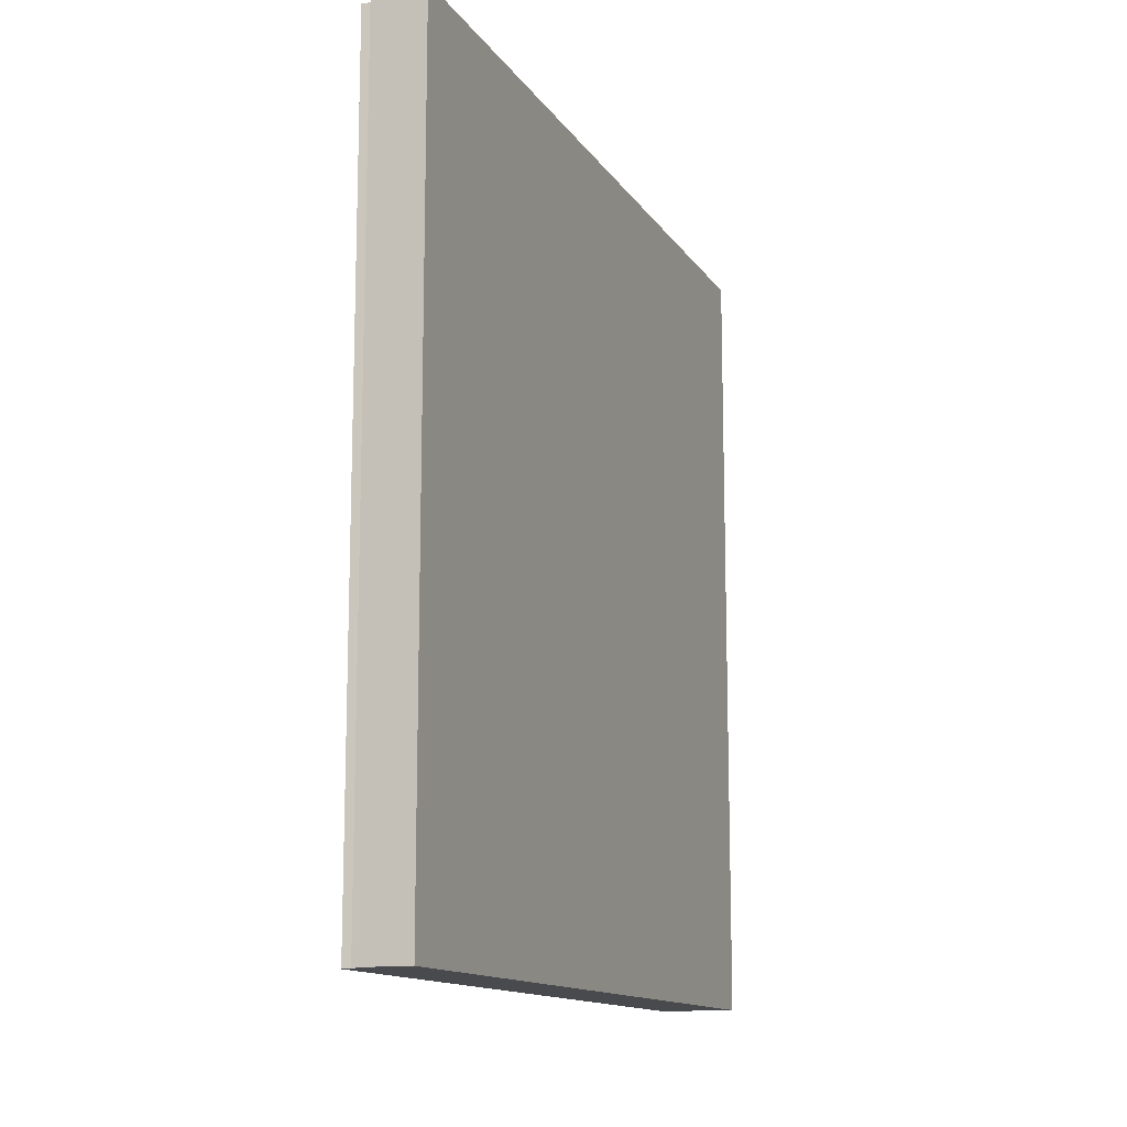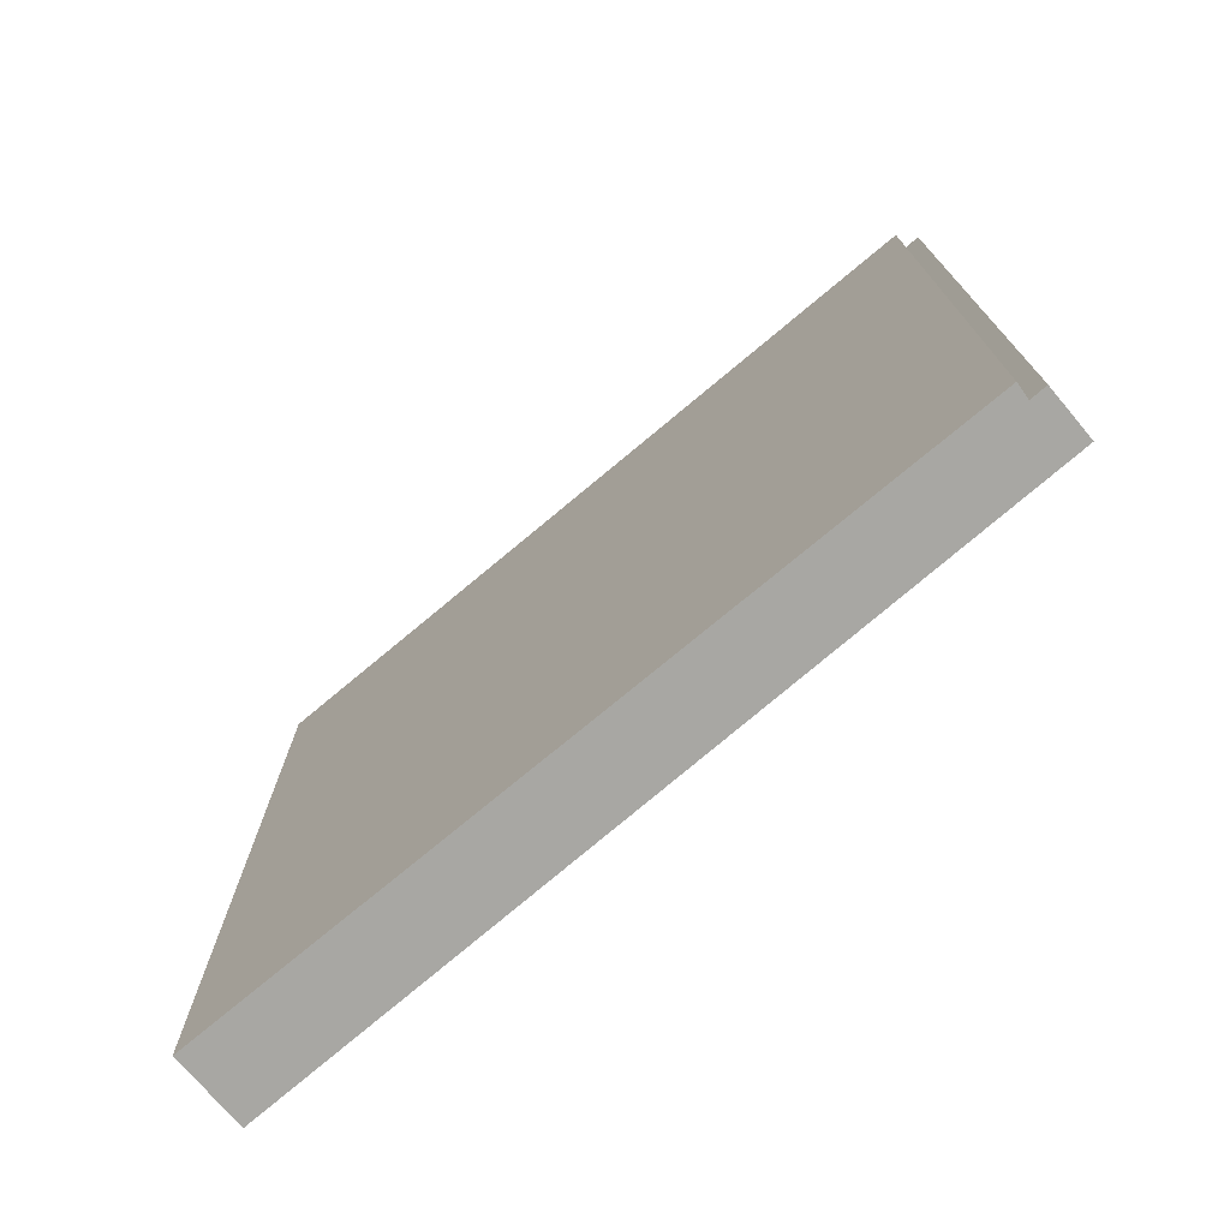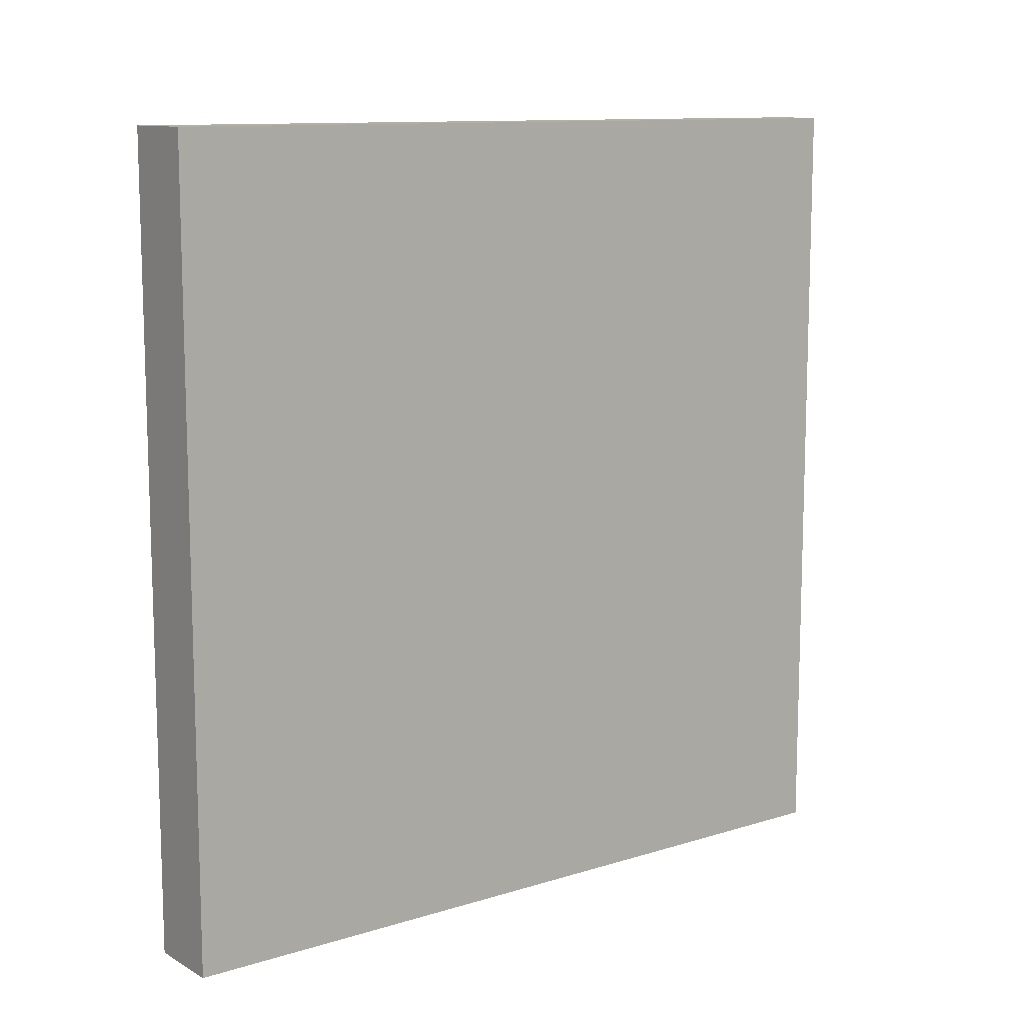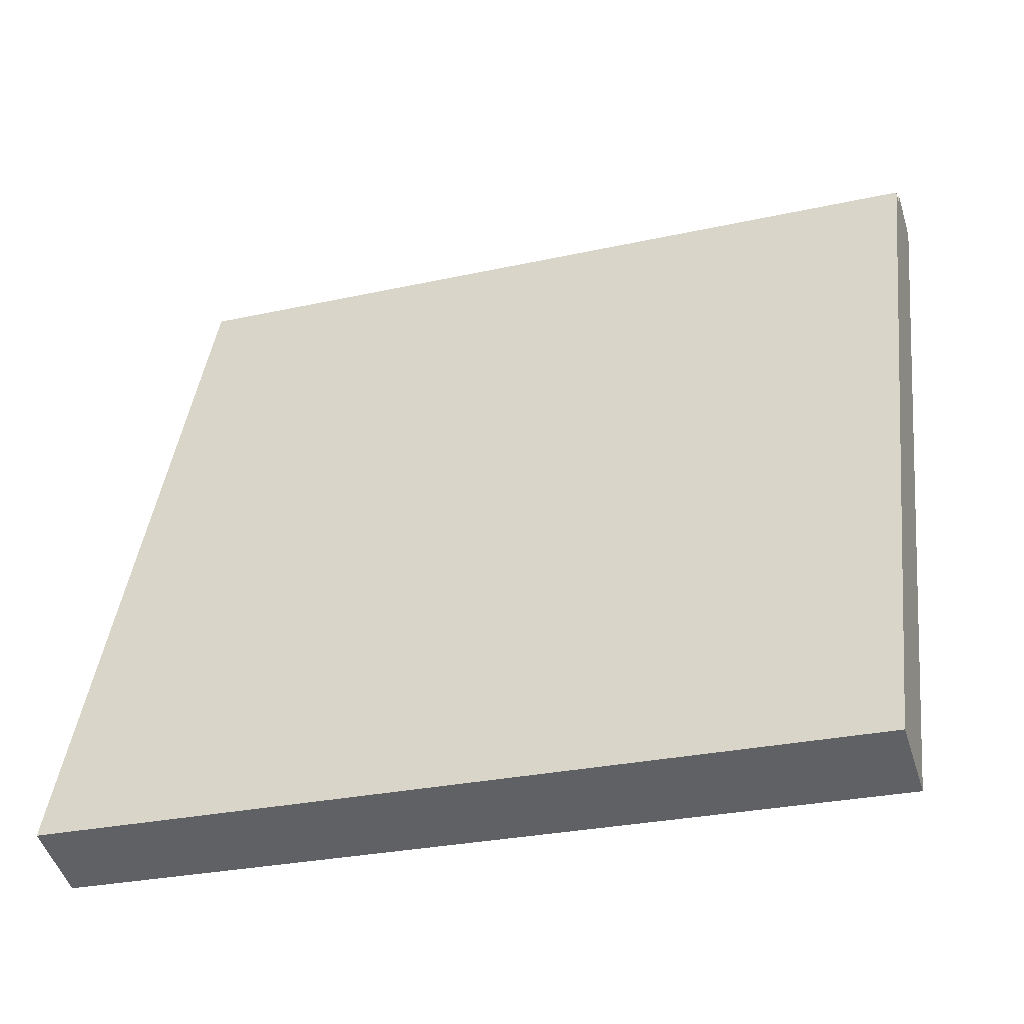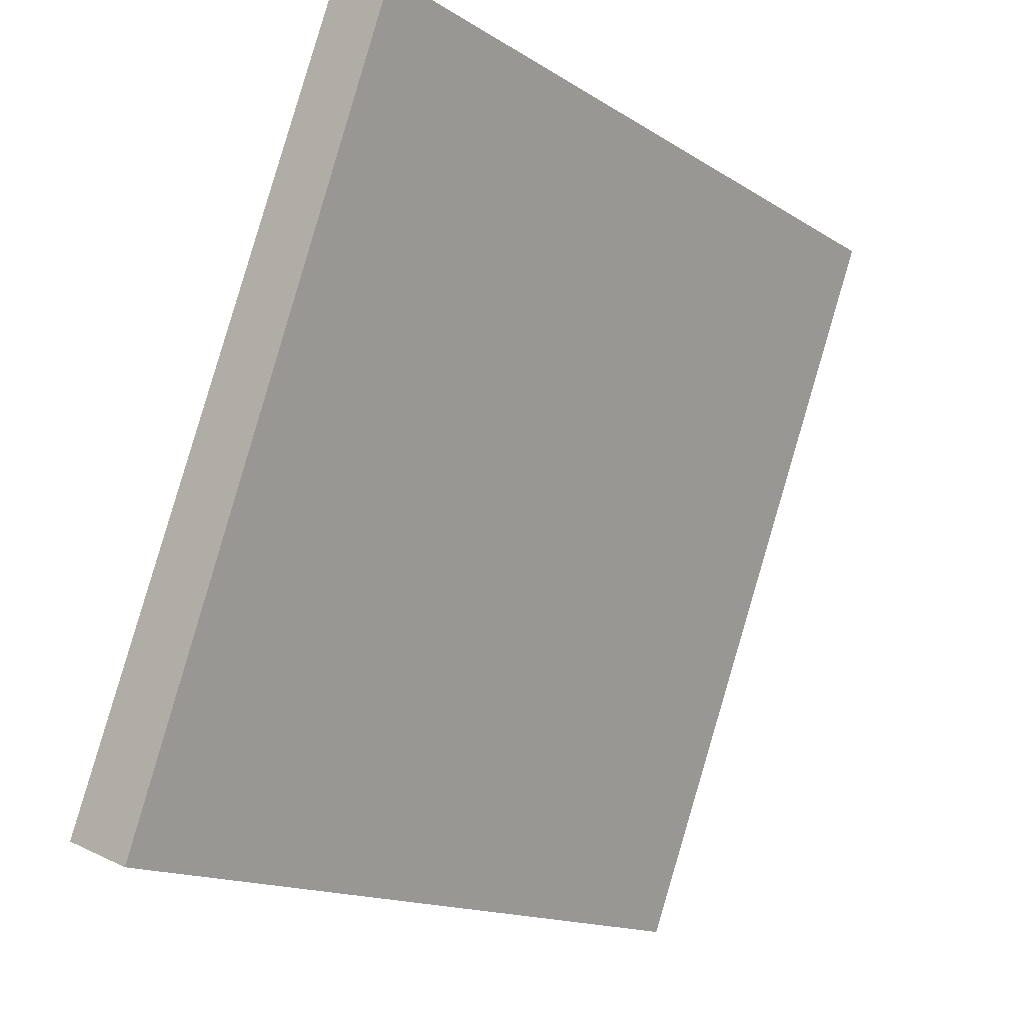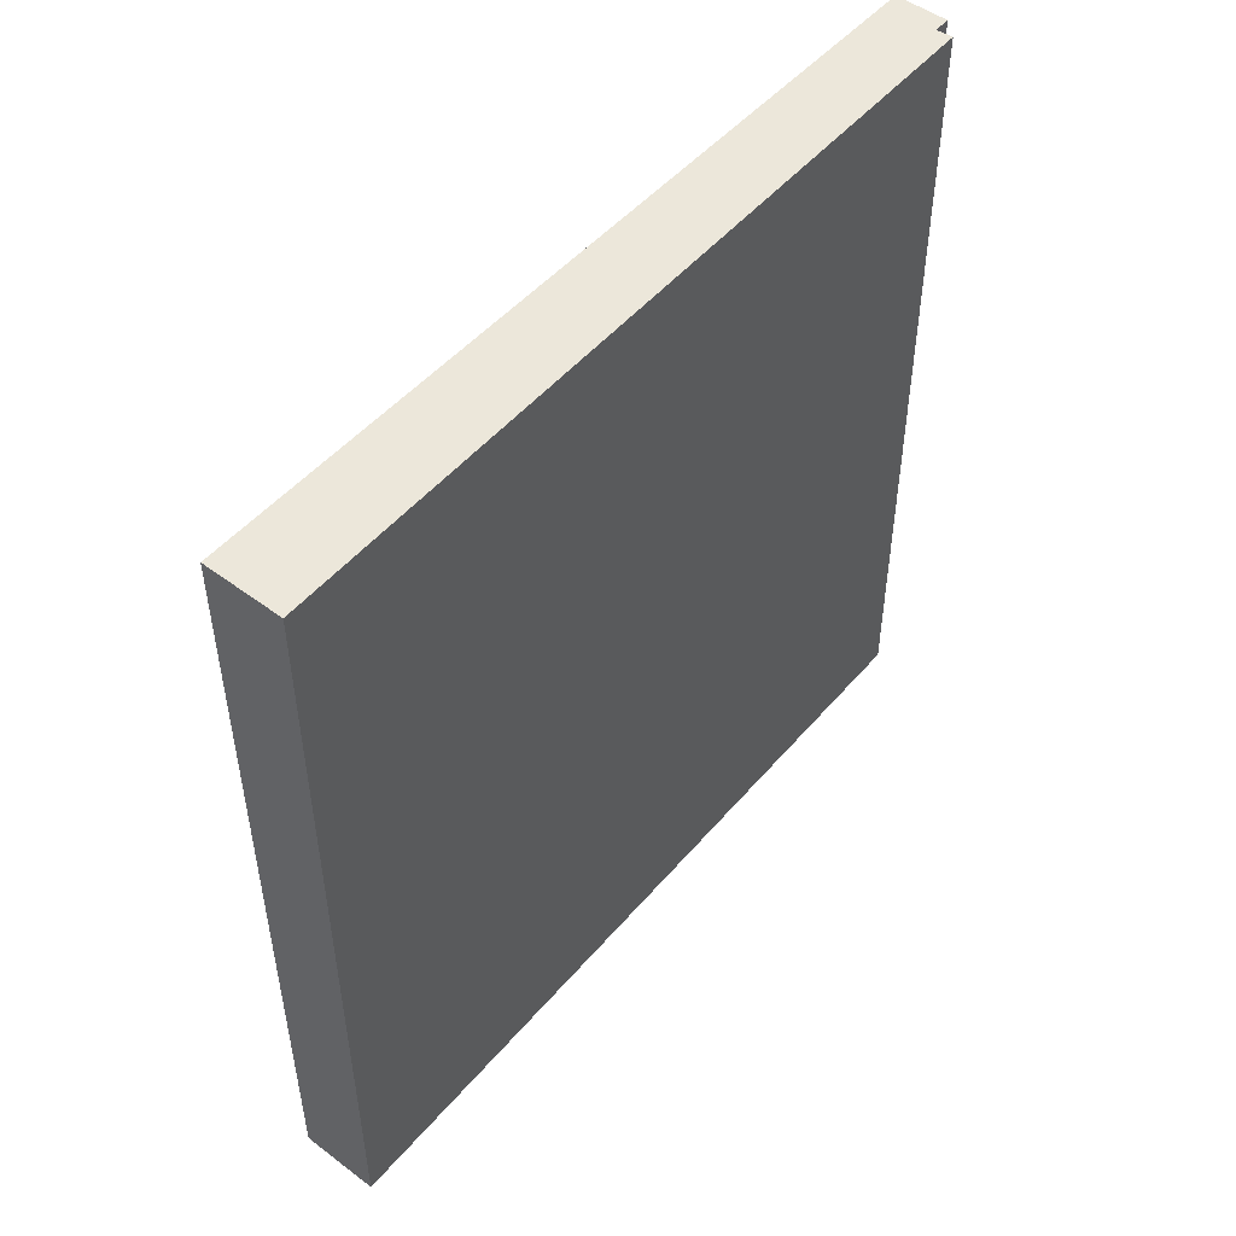
<metadata>
{"format":"obj","ext":"obj","renderer":"f3d","projection":"perspective","resolution":1024,"background":"white","views":[{"elev":-13.1,"azim":42.0,"up":"+Y"},{"elev":-74.5,"azim":-28.5,"up":"+Y"},{"elev":11.2,"azim":-105.8,"up":"+Y"},{"elev":-27.7,"azim":-71.2,"up":"+Z"},{"elev":-15.6,"azim":38.1,"up":"+Z"},{"elev":50.3,"azim":-119.6,"up":"+Y"}]}
</metadata>
<code>
v  1.627 3.727 3.387
v  1.419 3.727 3.385
v  1.446 3.727 3.458
v  0 3.727 2.282e-16
v  1.352 3.727 3.418
v  1.672 3.727 3.369
v  1.644 3.727 3.296
v  0.337 3.727 -0.129
v  0.261 3.727 -0.1
v  1.352 -2.093e-16 3.418
v  1.419 -2.073e-16 3.385
v  1.446 -2.117e-16 3.458
v  0 0 0
v  1.672 -2.063e-16 3.369
v  1.627 -2.074e-16 3.387
v  0.337 7.899e-18 -0.129
v  1.644 -2.018e-16 3.296
v  0.261 6.123e-18 -0.1
g defaultobject
f 1 2 3
f 2 4 5
f 4 2 1
f 4 1 6
f 4 6 7
f 4 7 8
f 4 8 9
f 10 2 5
f 2 10 11
f 11 3 2
f 3 11 12
f 13 5 4
f 5 13 10
f 12 1 3
f 1 12 6
f 6 12 14
f 14 12 15
f 14 7 6
f 7 14 8
f 8 14 16
f 16 14 17
f 16 9 8
f 9 16 4
f 4 16 13
f 13 16 18
f 13 11 10
f 11 13 17
f 17 13 16
f 16 13 18
f 11 15 12
f 15 11 14
f 14 11 17

</code>
